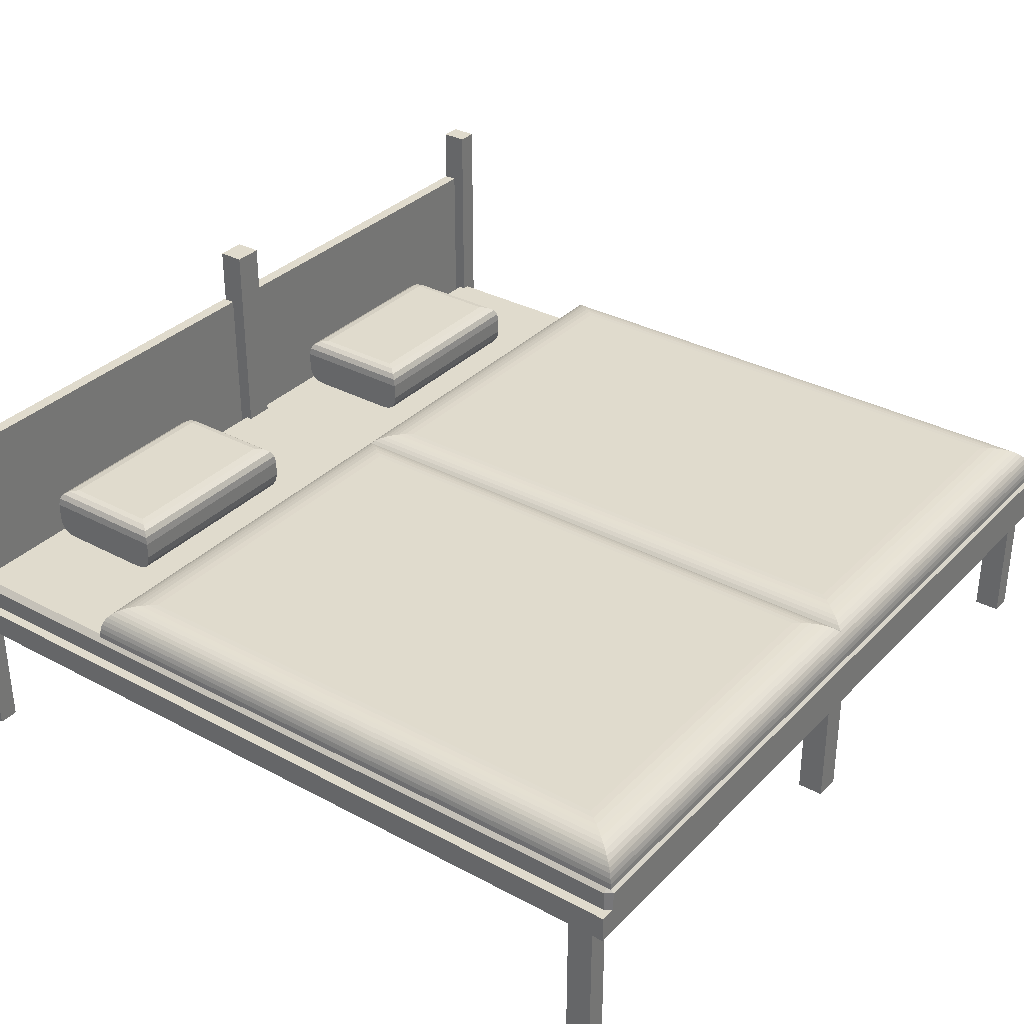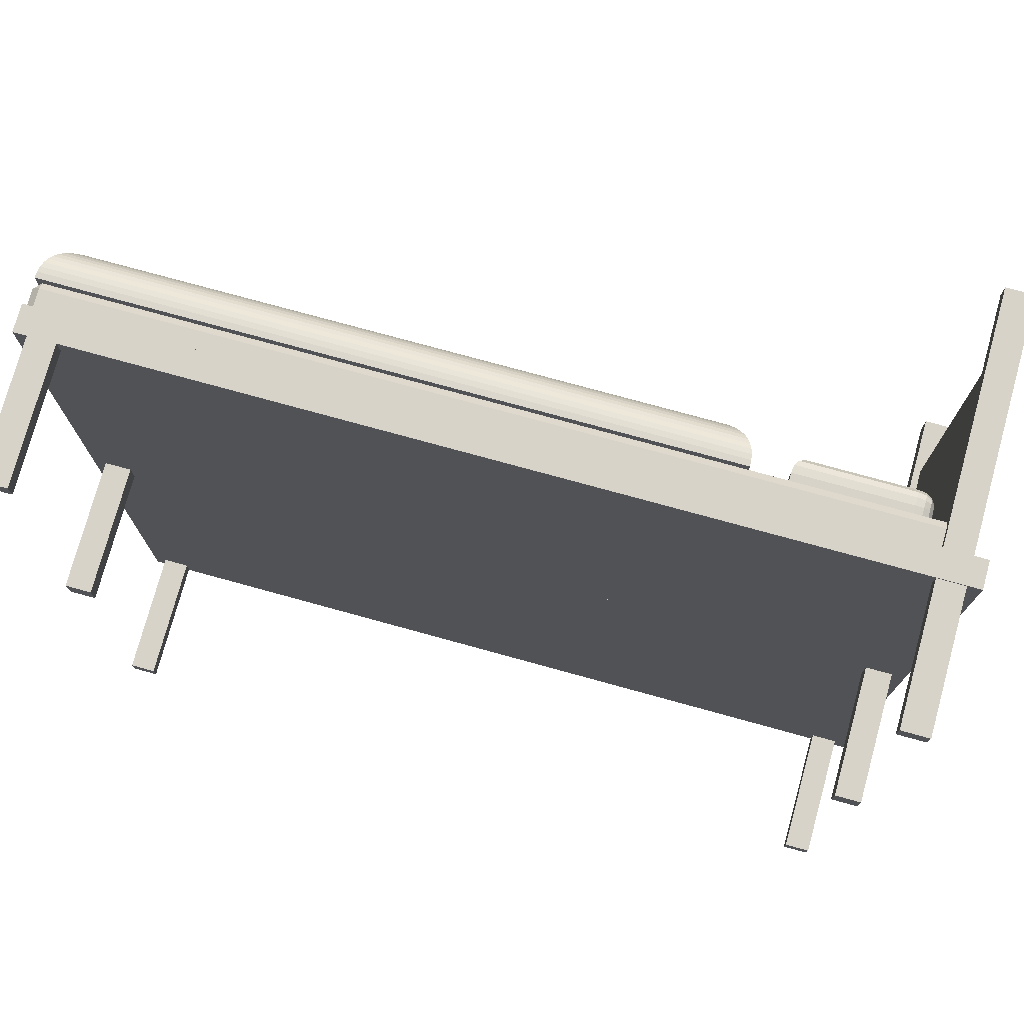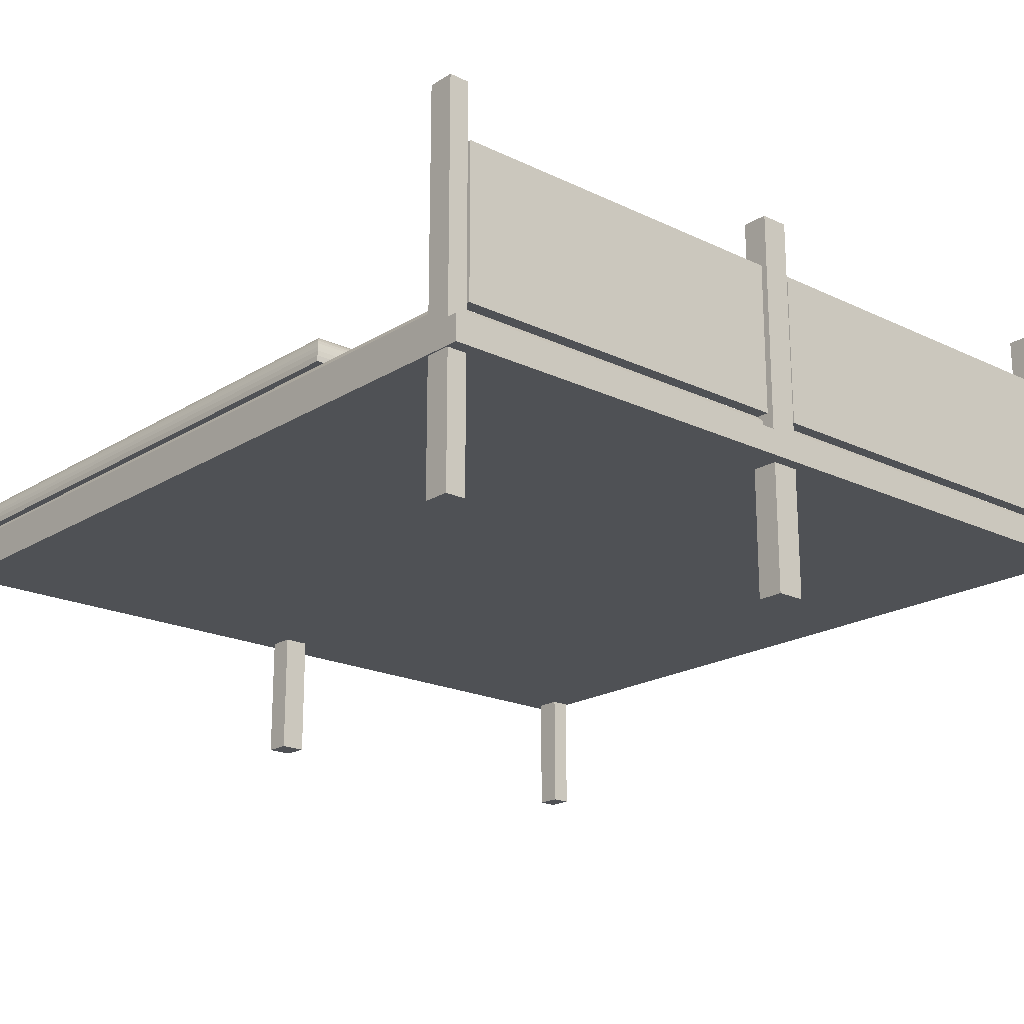
<metadata>
{"format":"obj","ext":"obj","renderer":"f3d","projection":"perspective","resolution":1024,"background":"white","views":[{"elev":33.2,"azim":-143.6,"up":"+Y"},{"elev":75.9,"azim":15.4,"up":"+Z"},{"elev":-19.9,"azim":48.6,"up":"+Y"}]}
</metadata>
<code>
v  57.09 0 -27.42
v  57.09 0 -30.5
v  61.02 0 -30.5
v  61.02 0 -27.42
v  57.09 59.06 -27.42
v  61.02 59.06 -27.42
v  61.02 59.06 -30.5
v  57.09 59.06 -30.5
g Box001
f 1 2 3 4
f 5 6 7 8
f 1 4 6 5
f 4 3 7 6
f 3 2 8 7
f 2 1 5 8
v  57.09 0 33.55
v  57.09 0 30.48
v  61.02 0 30.48
v  61.02 0 33.55
v  57.09 59.06 33.55
v  61.02 59.06 33.55
v  61.02 59.06 30.48
v  57.09 59.06 30.48
g Box002
f 9 10 11 12
f 13 14 15 16
f 9 12 14 13
f 12 11 15 14
f 11 10 16 15
f 10 9 13 16
v  -61.02 0 -27.41
v  -61.02 0 -30.48
v  -57.09 0 -30.48
v  -57.09 0 -27.41
v  -61.02 19.68 -27.41
v  -57.09 19.68 -27.41
v  -57.09 19.68 -30.48
v  -61.02 19.68 -30.48
g Box003
f 17 18 19 20
f 21 22 23 24
f 17 20 22 21
f 20 19 23 22
f 19 18 24 23
f 18 17 21 24
v  -61.02 0 33.94
v  -61.02 0 30.87
v  -57.09 0 30.87
v  -57.09 0 33.94
v  -61.02 19.68 33.94
v  -57.09 19.68 33.94
v  -57.09 19.68 30.87
v  -61.02 19.68 30.87
g Box004
f 25 26 27 28
f 29 30 31 32
f 25 28 30 29
f 28 27 31 30
f 27 26 32 31
f 26 25 29 32
v  -62.99 19.68 33.8
v  -62.99 19.68 -33.8
v  62.99 19.68 -33.8
v  62.99 19.68 33.8
v  -62.99 23.62 33.8
v  62.99 23.62 33.8
v  62.99 23.62 -33.8
v  -62.99 23.62 -33.8
g Box005
f 33 34 35 36
f 37 38 39 40
f 33 36 38 37
f 36 35 39 38
f 35 34 40 39
f 34 33 37 40
v  58.07 27.56 29.19
v  58.07 27.56 -29.19
v  60.04 27.56 -29.19
v  60.04 27.56 29.19
v  58.07 51.18 29.19
v  60.04 51.18 29.19
v  60.04 51.18 -29.19
v  58.07 51.18 -29.19
g Box006
f 41 42 43 44
f 45 46 47 48
f 41 44 46 45
f 44 43 47 46
f 43 42 48 47
f 42 41 45 48
v  -61.99 23.62 32.26
v  -62.99 23.62 31.48
v  -62.99 23.62 -31.48
v  -61.99 23.62 -32.26
v  58.06 23.62 -32.26
v  59.06 23.62 -31.48
v  59.06 23.62 31.48
v  58.06 23.62 32.26
v  -61.99 27.56 31.48
v  58.06 27.56 31.48
v  58.06 27.56 -31.48
v  -61.99 27.56 -31.48
v  58.06 26.56 32.26
v  -61.99 26.56 32.26
v  59.06 26.56 -31.48
v  59.06 26.56 31.48
v  -61.99 26.56 -32.26
v  58.06 26.56 -32.26
v  -62.99 26.56 31.48
v  -62.99 26.56 -31.48
g Box007
f 49 50 51 52 53 54 55 56
f 57 58 59 60
f 49 56 61 62
f 55 54 63 64
f 53 52 65 66
f 51 50 67 68
f 62 57 67
f 64 58 61
f 68 60 65
f 66 59 63
f 57 62 61 58
f 58 64 63 59
f 59 66 65 60
f 60 68 67 57
f 56 55 64 61
f 62 67 50 49
f 54 53 66 63
f 52 51 68 65
v  -62.99 27.8 32.26
v  -62.99 27.8 -32.26
v  31.5 27.8 -32.26
v  31.5 27.8 32.26
v  -55.7 33.71 26.57
v  24.21 33.71 26.57
v  24.21 33.71 -26.57
v  -55.7 33.71 -26.57
v  -56.78 33.67 27.41
v  25.28 33.67 27.41
v  25.28 33.67 -27.41
v  -56.78 33.67 -27.41
v  -57.77 33.57 28.19
v  26.28 33.57 28.19
v  -58.68 33.4 28.9
v  27.18 33.4 28.9
v  -59.5 33.15 29.54
v  28 33.15 29.54
v  -60.23 32.84 30.11
v  28.73 32.84 30.11
v  -60.88 32.45 30.61
v  29.38 32.45 30.61
v  -61.44 32 31.05
v  29.94 32 31.05
v  -61.91 31.47 31.42
v  30.42 31.47 31.42
v  -62.3 30.88 31.72
v  30.81 30.88 31.72
v  -62.6 30.22 31.96
v  31.11 30.22 31.96
v  -62.82 29.48 32.13
v  31.32 29.48 32.13
v  -62.95 28.68 32.23
v  31.45 28.68 32.23
v  26.28 33.57 -28.19
v  27.18 33.4 -28.9
v  28 33.15 -29.54
v  28.73 32.84 -30.11
v  29.38 32.45 -30.61
v  29.94 32 -31.05
v  30.42 31.47 -31.42
v  30.81 30.88 -31.72
v  31.11 30.22 -31.96
v  31.32 29.48 -32.13
v  31.45 28.68 -32.23
v  -57.77 33.57 -28.19
v  -58.68 33.4 -28.9
v  -59.5 33.15 -29.54
v  -60.23 32.84 -30.11
v  -60.88 32.45 -30.61
v  -61.44 32 -31.05
v  -61.91 31.47 -31.42
v  -62.3 30.88 -31.72
v  -62.6 30.22 -31.96
v  -62.82 29.48 -32.13
v  -62.95 28.68 -32.23
g Box008
f 69 70 71 72
f 73 74 75 76
f 69 72 72 69
f 72 71 71 72
f 71 70 70 71
f 70 69 69 70
f 73 77 78 74
f 74 78 79 75
f 75 79 80 76
f 76 80 77 73
f 77 81 82 78
f 81 83 84 82
f 83 85 86 84
f 85 87 88 86
f 87 89 90 88
f 89 91 92 90
f 91 93 94 92
f 93 95 96 94
f 95 97 98 96
f 97 99 100 98
f 99 101 102 100
f 101 69 72 102
f 78 82 103 79
f 82 84 104 103
f 84 86 105 104
f 86 88 106 105
f 88 90 107 106
f 90 92 108 107
f 92 94 109 108
f 94 96 110 109
f 96 98 111 110
f 98 100 112 111
f 100 102 113 112
f 102 72 71 113
f 79 103 114 80
f 103 104 115 114
f 104 105 116 115
f 105 106 117 116
f 106 107 118 117
f 107 108 119 118
f 108 109 120 119
f 109 110 121 120
f 110 111 122 121
f 111 112 123 122
f 112 113 124 123
f 113 71 70 124
f 80 114 81 77
f 114 115 83 81
f 115 116 85 83
f 116 117 87 85
f 117 118 89 87
f 118 119 91 89
f 119 120 93 91
f 120 121 95 93
f 121 122 97 95
f 122 123 99 97
f 123 124 101 99
f 124 70 69 101
v  40.12 28.17 13.24
v  40.12 28.17 -15.36
v  54.37 28.17 -15.36
v  54.37 28.17 13.24
v  40.12 36.04 13.24
v  54.37 36.04 13.24
v  54.37 36.04 -13.24
v  40.12 36.04 -13.24
v  37.4 30.89 15.36
v  54.37 30.89 15.36
v  54.37 33.32 15.36
v  37.4 33.32 15.36
v  57.09 30.89 13.24
v  57.09 30.89 -15.36
v  57.09 33.32 -15.36
v  57.09 33.32 13.24
v  56.92 29.7 -15.36
v  56.41 28.85 -15.36
v  55.56 28.34 -15.36
v  38.93 28.34 -15.36
v  38.08 28.85 -15.36
v  37.57 29.7 -15.36
v  37.4 30.89 -15.36
v  37.4 33.32 -15.36
v  54.89 28.34 14.11
v  54.37 28.34 14.17
v  56.92 33.84 14.11
v  56.92 33.32 14.17
v  38.93 28.34 14.17
v  55.56 28.34 13.24
v  38.93 35.87 14.17
v  54.37 35.87 14.17
v  55.56 35.87 13.24
v  55.56 35.87 -14.17
v  38.93 35.87 -14.17
v  55.56 30.89 15.23
v  55.56 33.32 15.23
v  55.48 28.34 13.65
v  56.41 28.85 13.24
v  56.28 28.85 13.94
v  56.92 29.7 13.24
v  56.76 29.7 14.11
v  56.92 30.89 14.17
v  55.26 28.34 13.94
v  55.9 28.85 14.43
v  56.28 29.7 14.73
v  56.41 30.89 14.83
v  55.26 28.85 14.73
v  55.48 29.7 15.11
v  54.37 28.85 14.83
v  54.37 29.7 15.23
v  56.92 34.51 13.24
v  56.92 34.44 13.65
v  56.41 35.36 13.24
v  56.41 35.24 13.94
v  55.56 35.71 14.11
v  56.92 34.21 13.94
v  56.41 34.85 14.43
v  55.56 35.24 14.73
v  54.37 35.36 14.83
v  56.41 34.21 14.73
v  55.56 34.44 15.11
v  54.37 34.51 15.23
v  56.41 33.32 14.83
v  38.08 28.85 14.83
v  37.57 29.7 15.23
v  38.08 35.36 14.83
v  37.57 34.51 15.23
v  56.41 35.36 -14.83
v  56.92 34.51 -15.23
v  38.08 35.36 -14.83
v  37.57 34.51 -15.23
g Box009
f 125 126 127 128
f 129 130 131 132
f 133 134 135 136
f 137 138 139 140
f 138 141 142 143 127 126 144 145 146 147 148 139
f 147 133 136 148
f 128 149 150
f 140 151 152
f 125 153 144 126
f 127 143 154 128
f 128 150 153 125
f 129 155 156 130
f 130 157 158 131
f 131 158 159 132
f 132 159 155 129
f 134 160 161 135
f 128 154 162
f 154 163 164 162
f 163 165 166 164
f 165 137 167 166
f 128 162 168
f 162 164 169 168
f 164 166 170 169
f 166 167 171 170
f 128 168 149
f 168 169 172 149
f 169 170 173 172
f 170 171 160 173
f 149 172 174 150
f 172 173 175 174
f 173 160 134 175
f 140 176 177
f 176 178 179 177
f 178 157 180 179
f 157 130 156 180
f 140 177 181
f 177 179 182 181
f 179 180 183 182
f 180 156 184 183
f 140 181 151
f 181 182 185 151
f 182 183 186 185
f 183 184 187 186
f 151 185 188 152
f 185 186 161 188
f 186 187 135 161
f 153 189 145 144
f 189 190 146 145
f 190 133 147 146
f 143 142 163 154
f 142 141 165 163
f 141 138 137 165
f 150 174 189 153
f 174 175 190 189
f 175 134 133 190
f 155 191 184 156
f 191 192 187 184
f 192 136 135 187
f 157 178 193 158
f 178 176 194 193
f 176 140 139 194
f 158 193 195 159
f 193 194 196 195
f 194 139 148 196
f 159 195 191 155
f 195 196 192 191
f 196 148 136 192
f 160 171 188 161
f 171 167 152 188
f 167 137 140 152
v  57.09 0 -92.66
v  57.09 0 -95.73
v  61.02 0 -95.73
v  61.02 0 -92.66
v  57.09 59.06 -92.66
v  61.02 59.06 -92.66
v  61.02 59.06 -95.73
v  57.09 59.06 -95.73
g Box010
f 197 198 199 200
f 201 202 203 204
f 197 200 202 201
f 200 199 203 202
f 199 198 204 203
f 198 197 201 204
v  57.09 0 -28.73
v  57.09 0 -31.8
v  61.02 0 -31.8
v  61.02 0 -28.73
v  57.09 59.06 -28.73
v  61.02 59.06 -28.73
v  61.02 59.06 -31.8
v  57.09 59.06 -31.8
g Box011
f 205 206 207 208
f 209 210 211 212
f 205 208 210 209
f 208 207 211 210
f 207 206 212 211
f 206 205 209 212
v  -61.02 0 -92.65
v  -61.02 0 -95.72
v  -57.09 0 -95.72
v  -57.09 0 -92.65
v  -61.02 19.68 -92.65
v  -57.09 19.68 -92.65
v  -57.09 19.68 -95.72
v  -61.02 19.68 -95.72
g Box012
f 213 214 215 216
f 217 218 219 220
f 213 216 218 217
f 216 215 219 218
f 215 214 220 219
f 214 213 217 220
v  -61.02 0 -28.34
v  -61.02 0 -31.41
v  -57.09 0 -31.41
v  -57.09 0 -28.34
v  -61.02 19.68 -28.34
v  -57.09 19.68 -28.34
v  -57.09 19.68 -31.41
v  -61.02 19.68 -31.41
g Box013
f 221 222 223 224
f 225 226 227 228
f 221 224 226 225
f 224 223 227 226
f 223 222 228 227
f 222 221 225 228
v  -62.99 19.68 -28.48
v  -62.99 19.68 -96.08
v  62.99 19.68 -96.08
v  62.99 19.68 -28.48
v  -62.99 23.62 -28.48
v  62.99 23.62 -28.48
v  62.99 23.62 -96.08
v  -62.99 23.62 -96.08
g Box014
f 229 230 231 232
f 233 234 235 236
f 229 232 234 233
f 232 231 235 234
f 231 230 236 235
f 230 229 233 236
v  58.07 27.56 -33.09
v  58.07 27.56 -91.47
v  60.04 27.56 -91.47
v  60.04 27.56 -33.09
v  58.07 51.18 -33.09
v  60.04 51.18 -33.09
v  60.04 51.18 -91.47
v  58.07 51.18 -91.47
g Box015
f 237 238 239 240
f 241 242 243 244
f 237 240 242 241
f 240 239 243 242
f 239 238 244 243
f 238 237 241 244
v  -61.99 23.62 -30.02
v  -62.99 23.62 -30.8
v  -62.99 23.62 -93.77
v  -61.99 23.62 -94.55
v  58.06 23.62 -94.55
v  59.06 23.62 -93.77
v  59.06 23.62 -30.8
v  58.06 23.62 -30.02
v  -61.99 27.56 -30.8
v  58.06 27.56 -30.8
v  58.06 27.56 -93.77
v  -61.99 27.56 -93.77
v  58.06 26.56 -30.02
v  -61.99 26.56 -30.02
v  59.06 26.56 -93.77
v  59.06 26.56 -30.8
v  -61.99 26.56 -94.55
v  58.06 26.56 -94.55
v  -62.99 26.56 -30.8
v  -62.99 26.56 -93.77
g Box016
f 245 246 247 248 249 250 251 252
f 253 254 255 256
f 245 252 257 258
f 251 250 259 260
f 249 248 261 262
f 247 246 263 264
f 258 253 263
f 260 254 257
f 264 256 261
f 262 255 259
f 253 258 257 254
f 254 260 259 255
f 255 262 261 256
f 256 264 263 253
f 252 251 260 257
f 258 263 246 245
f 250 249 262 259
f 248 247 264 261
v  -62.99 27.8 -30.02
v  -62.99 27.8 -94.55
v  31.5 27.8 -94.55
v  31.5 27.8 -30.02
v  -55.7 33.71 -35.71
v  24.21 33.71 -35.71
v  24.21 33.71 -88.86
v  -55.7 33.71 -88.86
v  -56.78 33.67 -34.87
v  25.28 33.67 -34.87
v  25.28 33.67 -89.7
v  -56.78 33.67 -89.7
v  -57.77 33.57 -34.09
v  26.28 33.57 -34.09
v  -58.68 33.4 -33.39
v  27.18 33.4 -33.39
v  -59.5 33.15 -32.75
v  28 33.15 -32.75
v  -60.23 32.84 -32.18
v  28.73 32.84 -32.18
v  -60.88 32.45 -31.67
v  29.38 32.45 -31.67
v  -61.44 32 -31.23
v  29.94 32 -31.23
v  -61.91 31.47 -30.86
v  30.42 31.47 -30.86
v  -62.3 30.88 -30.56
v  30.81 30.88 -30.56
v  -62.6 30.22 -30.32
v  31.11 30.22 -30.32
v  -62.82 29.48 -30.16
v  31.32 29.48 -30.16
v  -62.95 28.68 -30.05
v  31.45 28.68 -30.05
v  26.28 33.57 -90.47
v  27.18 33.4 -91.18
v  28 33.15 -91.82
v  28.73 32.84 -92.39
v  29.38 32.45 -92.9
v  29.94 32 -93.33
v  30.42 31.47 -93.7
v  30.81 30.88 -94.01
v  31.11 30.22 -94.24
v  31.32 29.48 -94.41
v  31.45 28.68 -94.51
v  -57.77 33.57 -90.47
v  -58.68 33.4 -91.18
v  -59.5 33.15 -91.82
v  -60.23 32.84 -92.39
v  -60.88 32.45 -92.9
v  -61.44 32 -93.33
v  -61.91 31.47 -93.7
v  -62.3 30.88 -94.01
v  -62.6 30.22 -94.24
v  -62.82 29.48 -94.41
v  -62.95 28.68 -94.51
g Box017
f 265 266 267 268
f 269 270 271 272
f 265 268 268 265
f 268 267 267 268
f 267 266 266 267
f 266 265 265 266
f 269 273 274 270
f 270 274 275 271
f 271 275 276 272
f 272 276 273 269
f 273 277 278 274
f 277 279 280 278
f 279 281 282 280
f 281 283 284 282
f 283 285 286 284
f 285 287 288 286
f 287 289 290 288
f 289 291 292 290
f 291 293 294 292
f 293 295 296 294
f 295 297 298 296
f 297 265 268 298
f 274 278 299 275
f 278 280 300 299
f 280 282 301 300
f 282 284 302 301
f 284 286 303 302
f 286 288 304 303
f 288 290 305 304
f 290 292 306 305
f 292 294 307 306
f 294 296 308 307
f 296 298 309 308
f 298 268 267 309
f 275 299 310 276
f 299 300 311 310
f 300 301 312 311
f 301 302 313 312
f 302 303 314 313
f 303 304 315 314
f 304 305 316 315
f 305 306 317 316
f 306 307 318 317
f 307 308 319 318
f 308 309 320 319
f 309 267 266 320
f 276 310 277 273
f 310 311 279 277
f 311 312 281 279
f 312 313 283 281
f 313 314 285 283
f 314 315 287 285
f 315 316 289 287
f 316 317 291 289
f 317 318 293 291
f 318 319 295 293
f 319 320 297 295
f 320 266 265 297
v  40.12 28.17 -49.04
v  40.12 28.17 -77.65
v  54.37 28.17 -77.65
v  54.37 28.17 -49.04
v  40.12 36.04 -49.04
v  54.37 36.04 -49.04
v  54.37 36.04 -75.52
v  40.12 36.04 -75.52
v  37.4 30.89 -46.92
v  54.37 30.89 -46.92
v  54.37 33.32 -46.92
v  37.4 33.32 -46.92
v  57.09 30.89 -49.04
v  57.09 30.89 -77.65
v  57.09 33.32 -77.65
v  57.09 33.32 -49.04
v  56.92 29.7 -77.65
v  56.41 28.85 -77.65
v  55.56 28.34 -77.65
v  38.93 28.34 -77.65
v  38.08 28.85 -77.65
v  37.57 29.7 -77.65
v  37.4 30.89 -77.65
v  37.4 33.32 -77.65
v  54.89 28.34 -48.17
v  54.37 28.34 -48.11
v  56.92 33.84 -48.17
v  56.92 33.32 -48.11
v  38.93 28.34 -48.11
v  55.56 28.34 -49.04
v  38.93 35.87 -48.11
v  54.37 35.87 -48.11
v  55.56 35.87 -49.04
v  55.56 35.87 -76.45
v  38.93 35.87 -76.45
v  55.56 30.89 -47.05
v  55.56 33.32 -47.05
v  55.48 28.34 -48.64
v  56.41 28.85 -49.04
v  56.28 28.85 -48.35
v  56.92 29.7 -49.04
v  56.76 29.7 -48.17
v  56.92 30.89 -48.11
v  55.26 28.34 -48.35
v  55.9 28.85 -47.85
v  56.28 29.7 -47.55
v  56.41 30.89 -47.45
v  55.26 28.85 -47.55
v  55.48 29.7 -47.18
v  54.37 28.85 -47.45
v  54.37 29.7 -47.05
v  56.92 34.51 -49.04
v  56.92 34.44 -48.64
v  56.41 35.36 -49.04
v  56.41 35.24 -48.35
v  55.56 35.71 -48.17
v  56.92 34.21 -48.35
v  56.41 34.85 -47.85
v  55.56 35.24 -47.55
v  54.37 35.36 -47.45
v  56.41 34.21 -47.55
v  55.56 34.44 -47.18
v  54.37 34.51 -47.05
v  56.41 33.32 -47.45
v  38.08 28.85 -47.45
v  37.57 29.7 -47.05
v  38.08 35.36 -47.45
v  37.57 34.51 -47.05
v  56.41 35.36 -77.12
v  56.92 34.51 -77.51
v  38.08 35.36 -77.12
v  37.57 34.51 -77.51
g Box018
f 321 322 323 324
f 325 326 327 328
f 329 330 331 332
f 333 334 335 336
f 334 337 338 339 323 322 340 341 342 343 344 335
f 343 329 332 344
f 324 345 346
f 336 347 348
f 321 349 340 322
f 323 339 350 324
f 324 346 349 321
f 325 351 352 326
f 326 353 354 327
f 327 354 355 328
f 328 355 351 325
f 330 356 357 331
f 324 350 358
f 350 359 360 358
f 359 361 362 360
f 361 333 363 362
f 324 358 364
f 358 360 365 364
f 360 362 366 365
f 362 363 367 366
f 324 364 345
f 364 365 368 345
f 365 366 369 368
f 366 367 356 369
f 345 368 370 346
f 368 369 371 370
f 369 356 330 371
f 336 372 373
f 372 374 375 373
f 374 353 376 375
f 353 326 352 376
f 336 373 377
f 373 375 378 377
f 375 376 379 378
f 376 352 380 379
f 336 377 347
f 377 378 381 347
f 378 379 382 381
f 379 380 383 382
f 347 381 384 348
f 381 382 357 384
f 382 383 331 357
f 349 385 341 340
f 385 386 342 341
f 386 329 343 342
f 339 338 359 350
f 338 337 361 359
f 337 334 333 361
f 346 370 385 349
f 370 371 386 385
f 371 330 329 386
f 351 387 380 352
f 387 388 383 380
f 388 332 331 383
f 353 374 389 354
f 374 372 390 389
f 372 336 335 390
f 354 389 391 355
f 389 390 392 391
f 390 335 344 392
f 355 391 387 351
f 391 392 388 387
f 392 344 332 388
f 356 367 384 357
f 367 363 348 384
f 363 333 336 348

</code>
